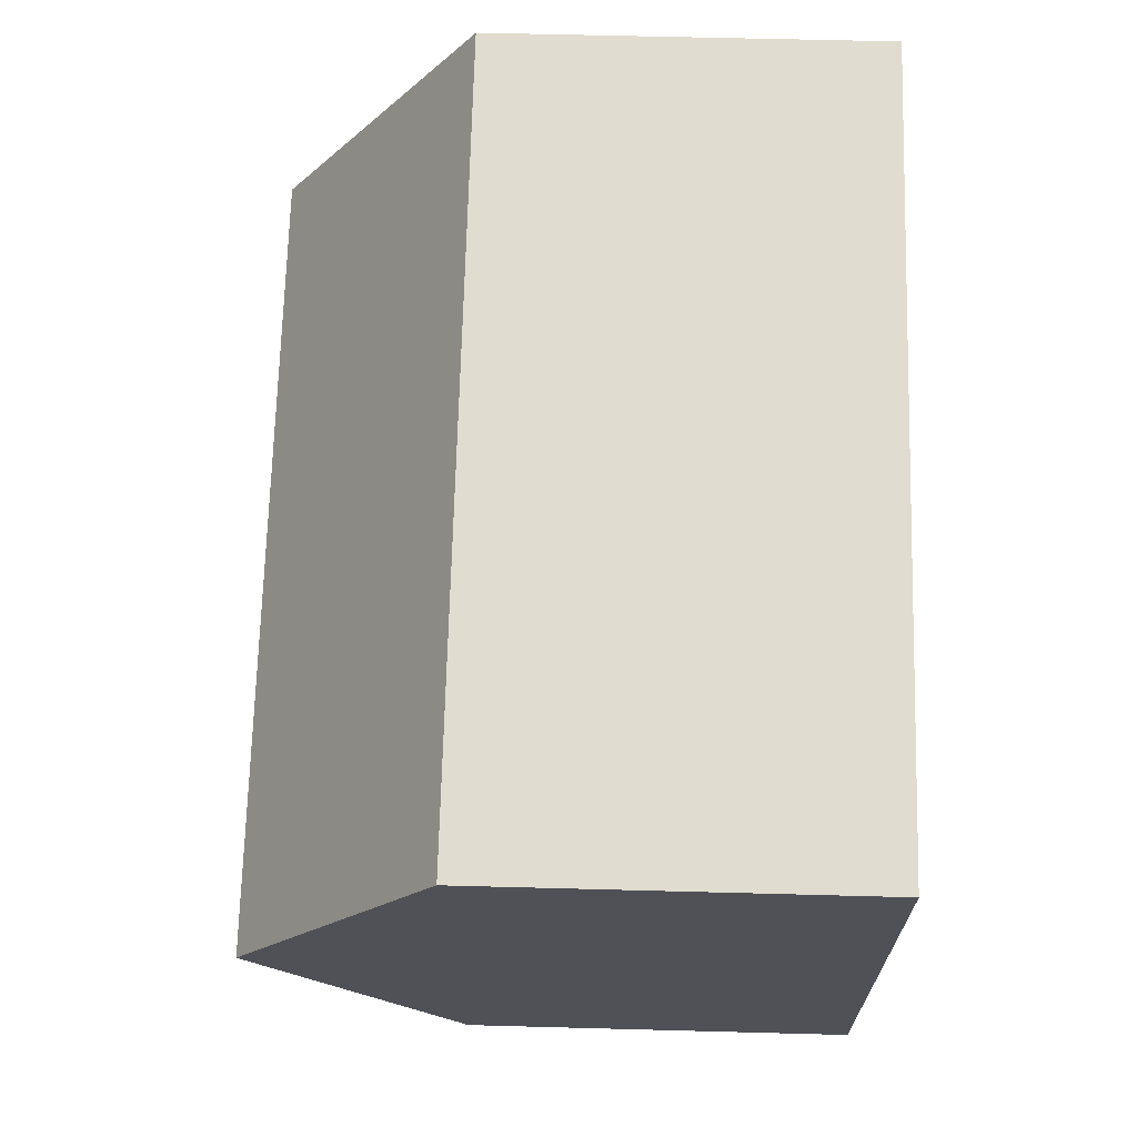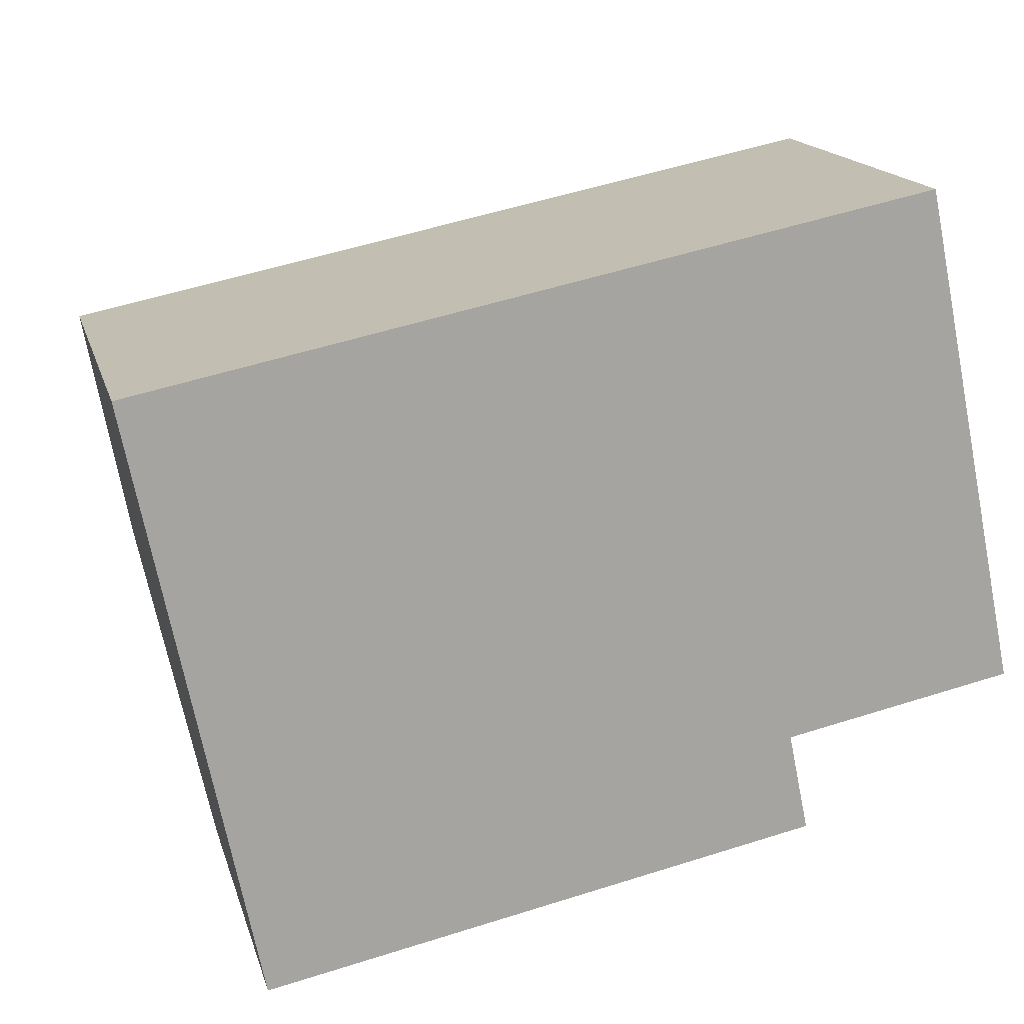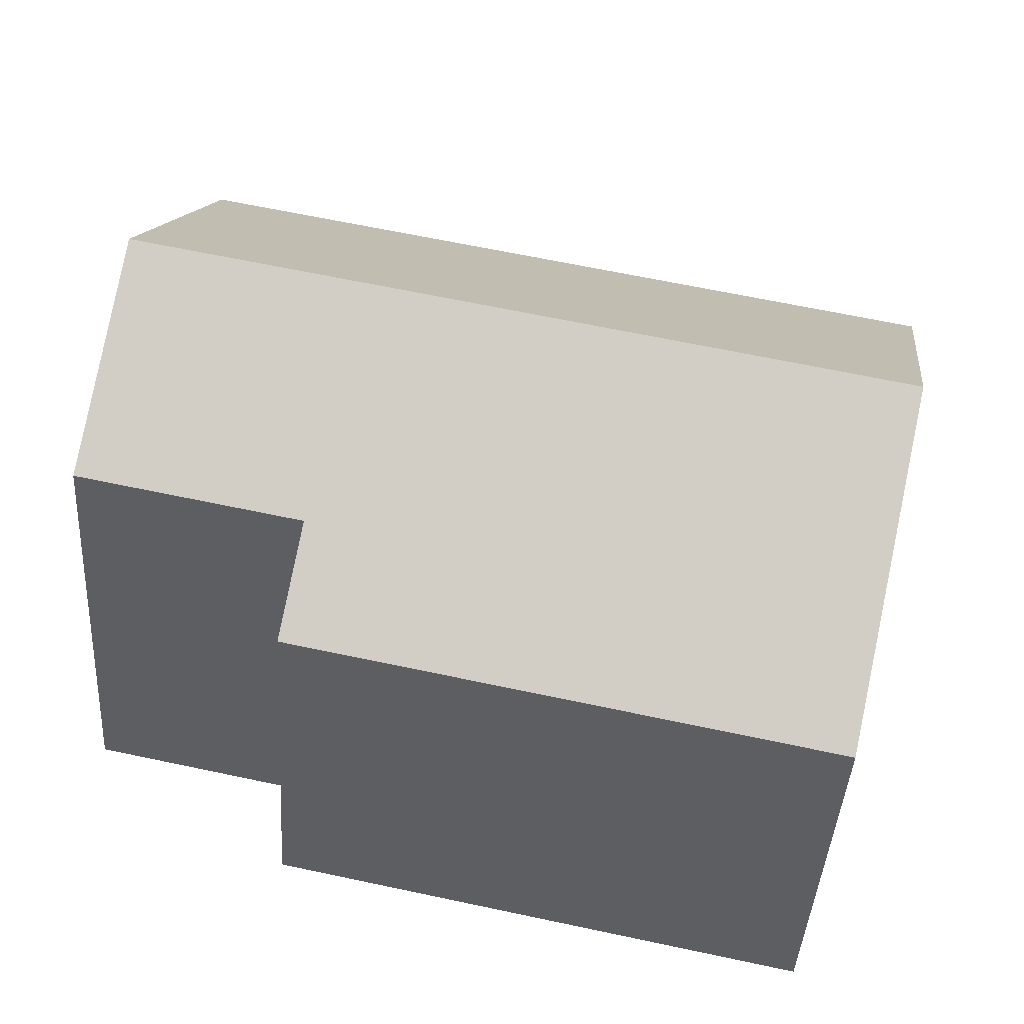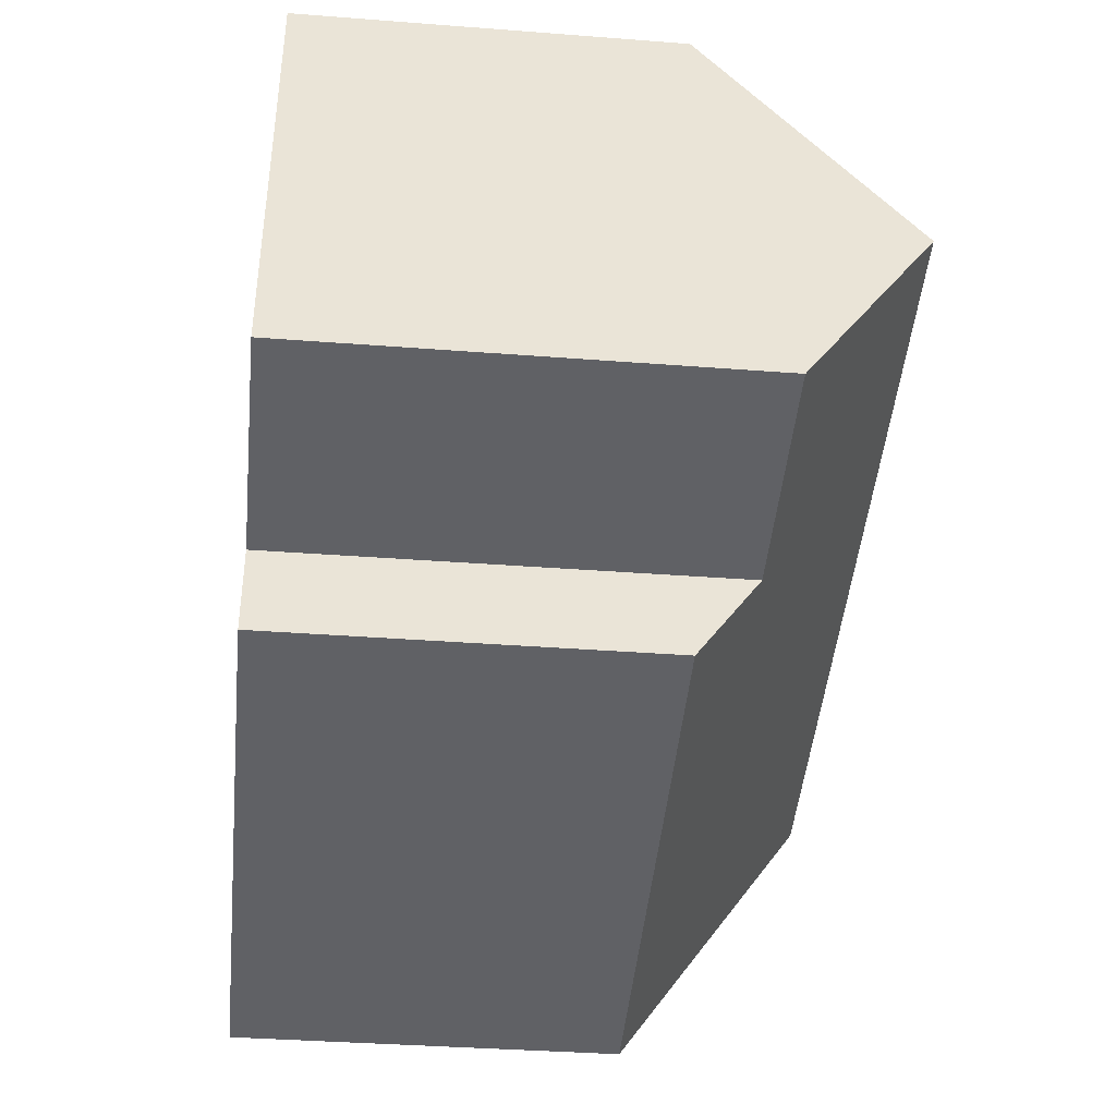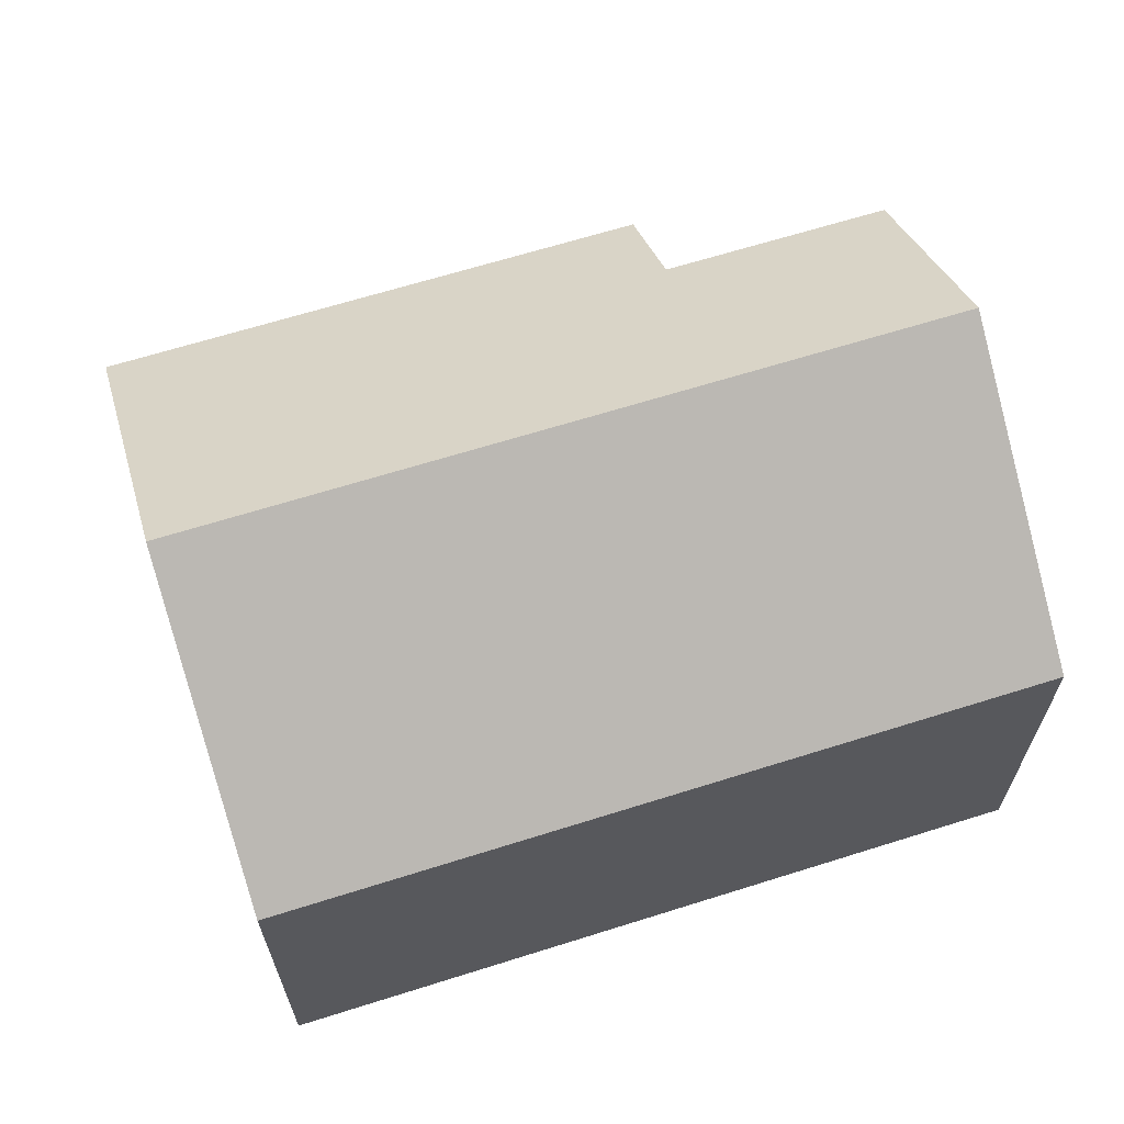
<metadata>
{"format":"obj","ext":"obj","renderer":"f3d","projection":"perspective","resolution":1024,"background":"white","views":[{"elev":57.9,"azim":-88.4,"up":"+Z"},{"elev":16.3,"azim":-14.2,"up":"+Z"},{"elev":-41.8,"azim":176.5,"up":"+Z"},{"elev":-36.0,"azim":84.2,"up":"+Z"},{"elev":65.3,"azim":-29.2,"up":"+Y"}]}
</metadata>
<code>
v  1.085 10.47 -5.285
v  13.86 6.907 2.845
v  14.94 10.47 -2.44
v  0 6.907 4.229e-16
v  2.17 6.906 -10.57
v  11.61 8.081 -6.816
v  11.97 6.907 -8.558
v  14.14 8.081 -6.297
v  15.67 8.081 -5.982
v  1.293 9.786 -6.297
v  11.97 5.24e-16 -8.558
v  2.17 6.472e-16 -10.57
v  15.67 3.663e-16 -5.982
v  11.61 4.174e-16 -6.816
v  14.14 3.856e-16 -6.297
v  1.293 3.856e-16 -6.297
v  0 0 0
v  1.085 3.236e-16 -5.285
v  13.86 -1.742e-16 2.845
v  14.94 1.494e-16 -2.44
g defaultobject
f 1 2 3
f 2 1 4
f 5 6 7
f 8 3 9
f 3 8 6
f 3 6 1
f 1 6 10
f 10 6 5
f 11 5 7
f 5 11 12
f 13 8 9
f 8 13 6
f 6 13 14
f 14 13 15
f 12 10 5
f 10 12 1
f 1 12 4
f 4 12 16
f 4 16 17
f 17 16 18
f 17 2 4
f 2 17 19
f 19 3 2
f 3 19 9
f 9 19 13
f 13 19 20
f 14 7 6
f 7 14 11
f 19 13 20
f 13 19 17
f 13 17 15
f 15 17 14
f 14 17 11
f 11 17 16
f 16 17 18
f 12 11 16

</code>
